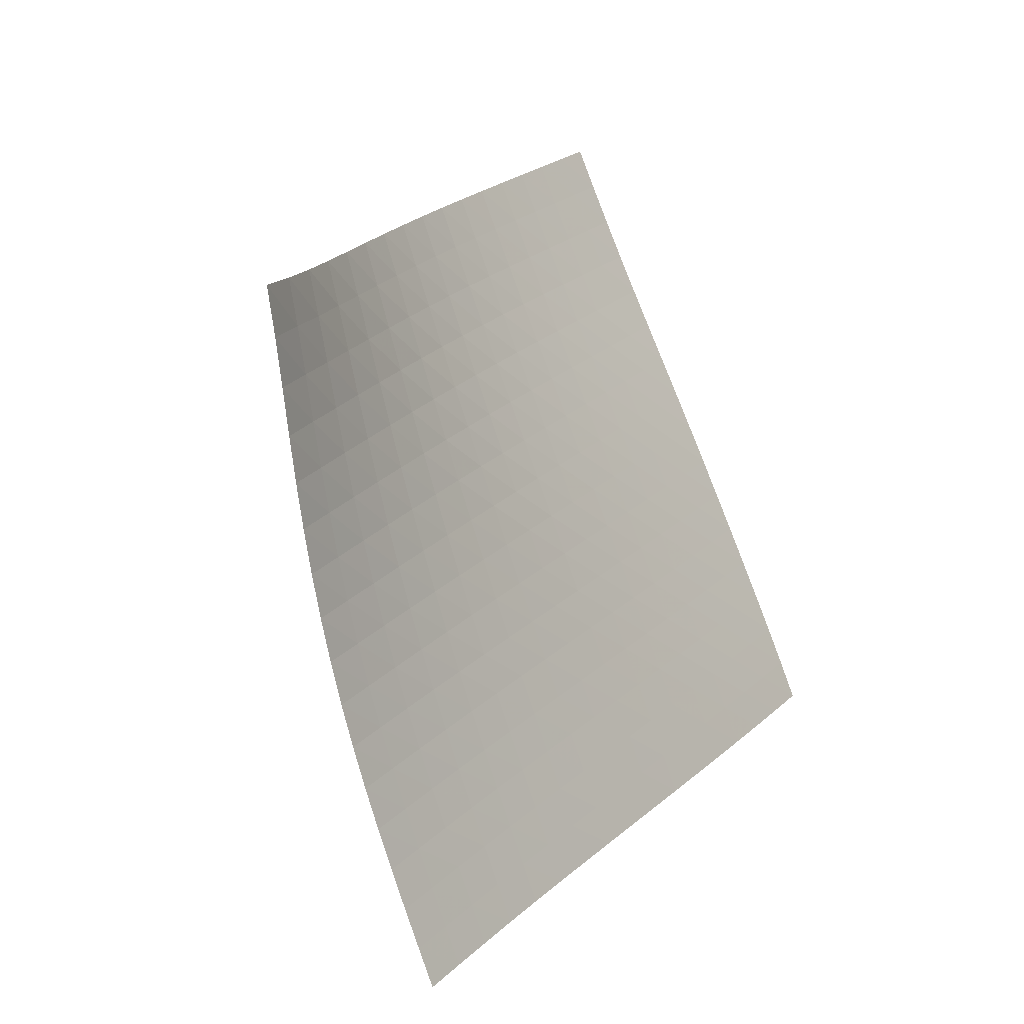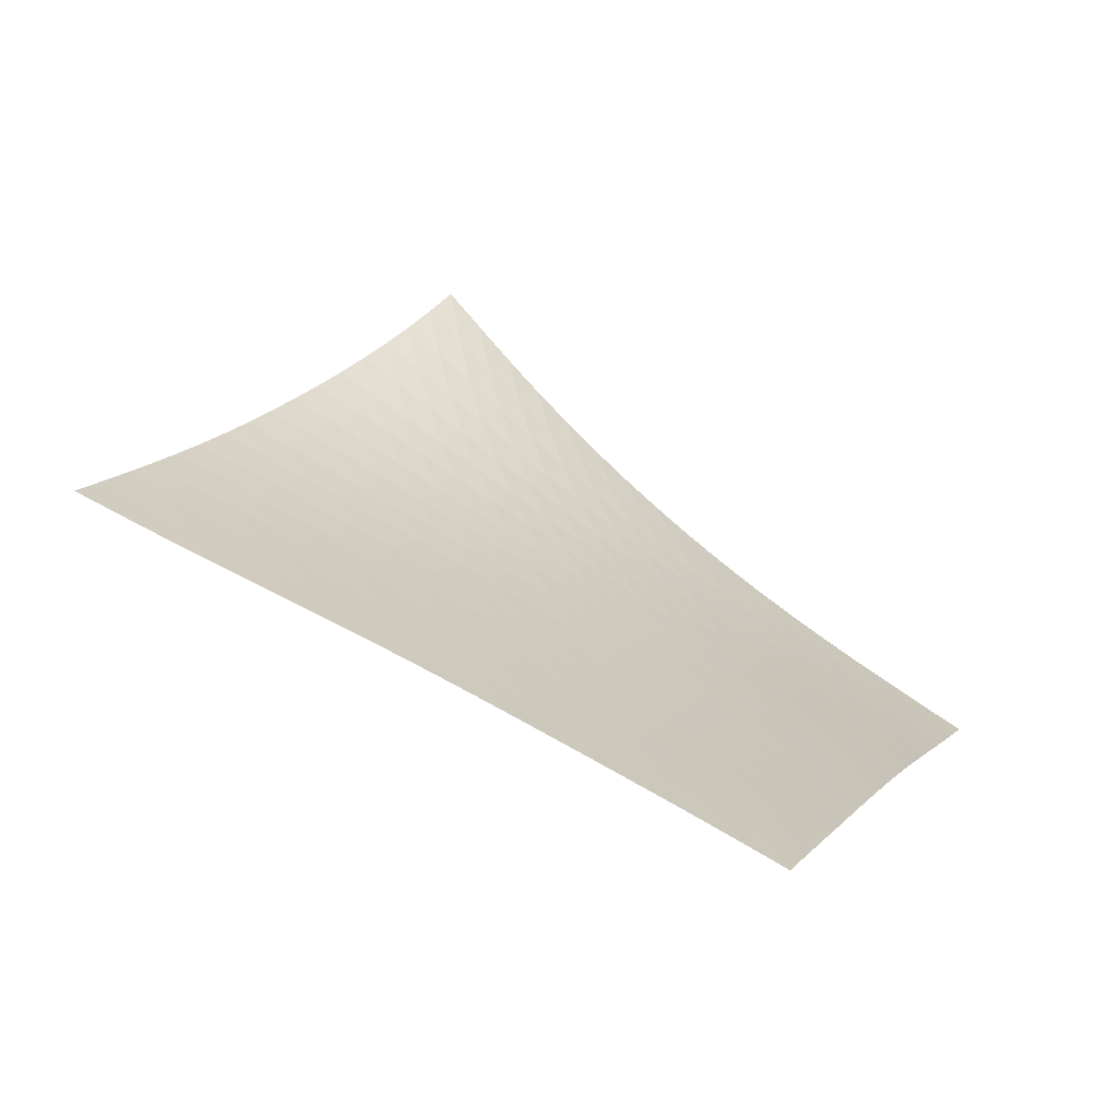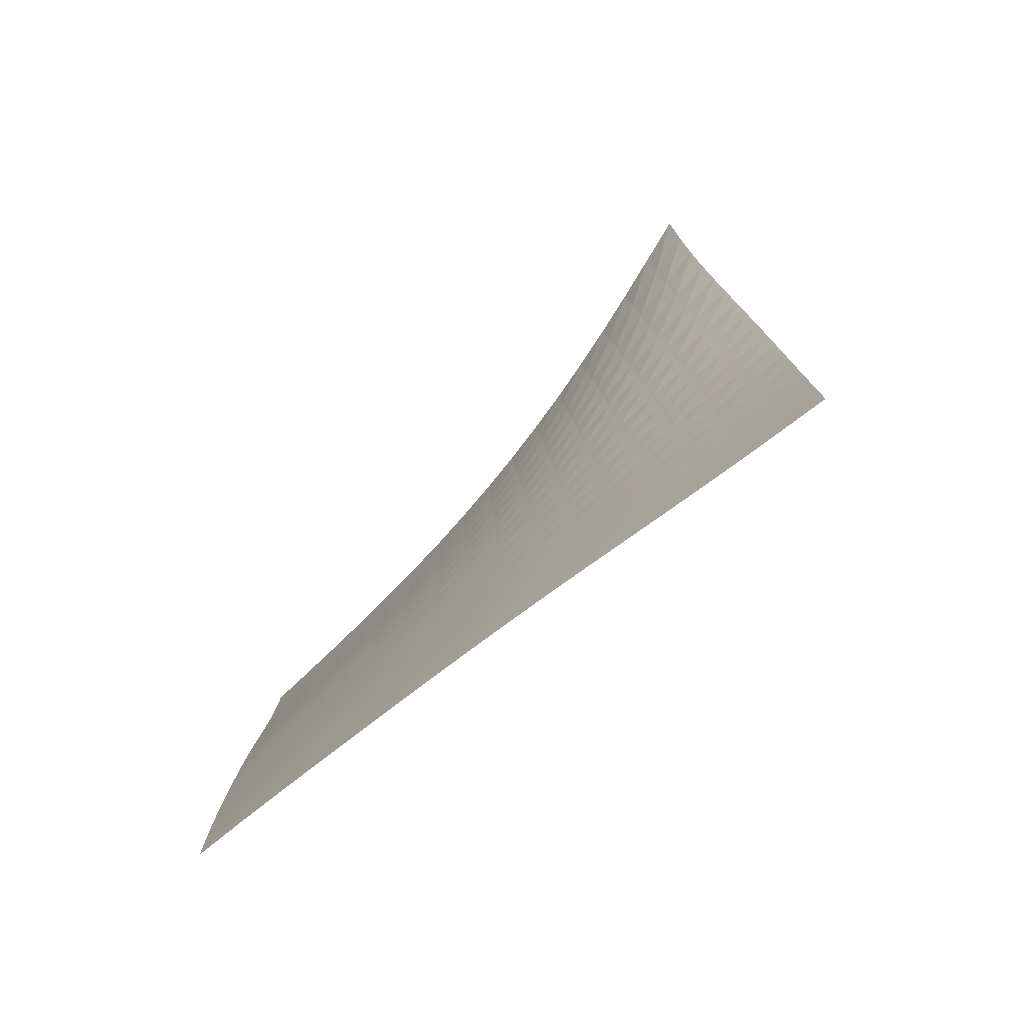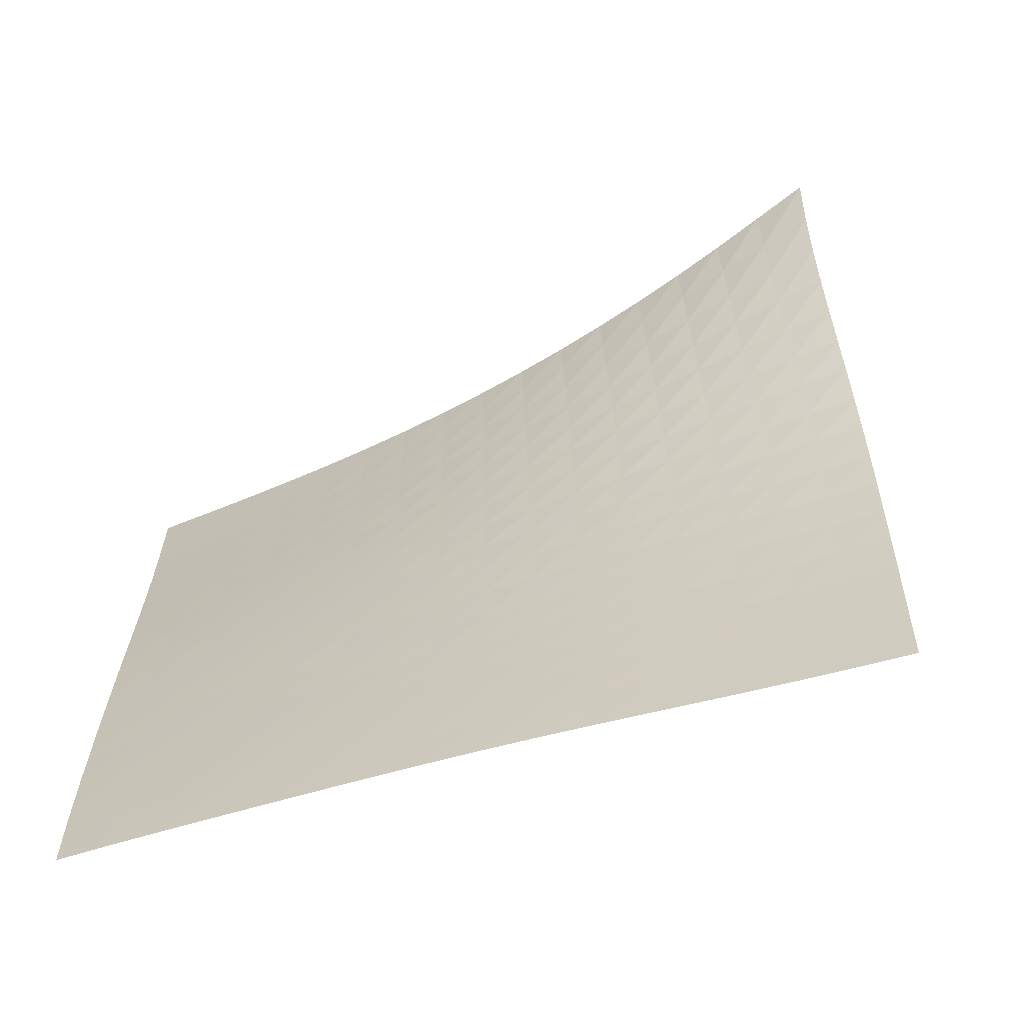
<metadata>
{"format":"obj","ext":"obj","renderer":"f3d","projection":"perspective","resolution":1024,"background":"white","views":[{"elev":66.0,"azim":-125.8,"up":"+Y"},{"elev":-26.6,"azim":-77.3,"up":"+Y"},{"elev":-23.2,"azim":10.9,"up":"+Y"},{"elev":79.8,"azim":18.2,"up":"+Z"}]}
</metadata>
<code>
v -6.5 -0.00402 6.5
v -2.923 -9.09 15.95
v -15.95 -9.09 2.923
v -13.95 -15.7 13.95
v -15.31 -8.608 3.08
v -14.68 -8.121 3.24
v -14.04 -7.627 3.404
v -13.41 -7.124 3.574
v -12.78 -6.61 3.754
v -12.16 -6.084 3.944
v -11.55 -5.547 4.147
v -10.95 -4.997 4.365
v -10.37 -4.435 4.597
v -9.791 -3.86 4.843
v -9.228 -3.272 5.102
v -8.677 -2.669 5.374
v -8.134 -2.046 5.655
v -7.595 -1.397 5.941
v -7.054 -0.716 6.226
v -6.226 -0.716 7.054
v -5.941 -1.397 7.595
v -5.655 -2.046 8.134
v -5.374 -2.669 8.677
v -5.102 -3.272 9.228
v -4.843 -3.86 9.791
v -4.597 -4.435 10.37
v -4.365 -4.997 10.95
v -4.147 -5.547 11.55
v -3.944 -6.084 12.16
v -3.754 -6.61 12.78
v -3.574 -7.124 13.41
v -3.404 -7.627 14.04
v -3.24 -8.121 14.68
v -3.08 -8.608 15.31
v -3.612 -9.497 15.81
v -4.304 -9.9 15.68
v -4.997 -10.3 15.55
v -5.693 -10.69 15.43
v -6.39 -11.09 15.31
v -7.086 -11.48 15.19
v -7.781 -11.88 15.08
v -8.473 -12.29 14.96
v -9.163 -12.7 14.84
v -9.852 -13.12 14.72
v -10.54 -13.55 14.6
v -11.23 -13.97 14.48
v -11.91 -14.4 14.36
v -12.6 -14.83 14.23
v -13.28 -15.26 14.09
v -14.09 -15.26 13.28
v -14.23 -14.83 12.6
v -14.36 -14.4 11.91
v -14.48 -13.97 11.23
v -14.6 -13.55 10.54
v -14.72 -13.12 9.852
v -14.84 -12.7 9.163
v -14.96 -12.29 8.473
v -15.08 -11.88 7.781
v -15.19 -11.48 7.086
v -15.31 -11.09 6.39
v -15.43 -10.69 5.693
v -15.55 -10.3 4.997
v -15.68 -9.9 4.304
v -15.81 -9.497 3.612
v -6.794 -1.329 6.794
v -7.352 -1.956 6.527
v -7.908 -2.569 6.257
v -8.468 -3.168 5.993
v -9.035 -3.752 5.735
v -9.61 -4.325 5.488
v -10.2 -4.886 5.253
v -10.79 -5.438 5.03
v -11.4 -5.978 4.82
v -12.01 -6.508 4.622
v -12.63 -7.028 4.436
v -13.26 -7.537 4.259
v -13.9 -8.037 4.091
v -14.54 -8.529 3.928
v -15.18 -9.015 3.769
v -6.527 -1.956 7.352
v -7.102 -2.532 7.102
v -7.676 -3.11 6.852
v -8.253 -3.681 6.604
v -8.836 -4.244 6.363
v -9.426 -4.798 6.13
v -10.02 -5.345 5.906
v -10.63 -5.883 5.693
v -11.24 -6.413 5.491
v -11.86 -6.934 5.3
v -12.49 -7.446 5.119
v -13.12 -7.949 4.946
v -13.76 -8.445 4.78
v -14.4 -8.934 4.619
v -15.04 -9.418 4.46
v -6.257 -2.569 7.908
v -6.852 -3.11 7.676
v -7.444 -3.656 7.444
v -8.038 -4.201 7.214
v -8.637 -4.741 6.989
v -9.241 -5.276 6.771
v -9.851 -5.807 6.56
v -10.47 -6.331 6.358
v -11.09 -6.849 6.165
v -11.72 -7.36 5.98
v -12.35 -7.864 5.804
v -12.99 -8.361 5.635
v -13.63 -8.851 5.472
v -14.27 -9.337 5.312
v -14.91 -9.818 5.154
v -5.993 -3.168 8.468
v -6.604 -3.681 8.253
v -7.214 -4.201 8.038
v -7.825 -4.721 7.825
v -8.44 -5.24 7.617
v -9.059 -5.757 7.413
v -9.681 -6.271 7.215
v -10.31 -6.781 7.024
v -10.94 -7.287 6.839
v -11.57 -7.788 6.662
v -12.21 -8.283 6.491
v -12.85 -8.772 6.326
v -13.5 -9.257 6.166
v -14.14 -9.737 6.008
v -14.78 -10.22 5.85
v -5.735 -3.752 9.035
v -6.363 -4.244 8.836
v -6.989 -4.741 8.637
v -7.617 -5.24 8.44
v -8.247 -5.74 8.247
v -8.879 -6.239 8.057
v -9.514 -6.737 7.872
v -10.15 -7.233 7.691
v -10.79 -7.727 7.515
v -11.43 -8.217 7.345
v -12.07 -8.704 7.179
v -12.72 -9.186 7.018
v -13.37 -9.664 6.86
v -14.02 -10.14 6.704
v -14.66 -10.61 6.547
v -5.488 -4.325 9.61
v -6.13 -4.798 9.426
v -6.771 -5.276 9.241
v -7.413 -5.757 9.059
v -8.057 -6.239 8.879
v -8.702 -6.721 8.702
v -9.348 -7.204 8.528
v -9.995 -7.688 8.357
v -10.64 -8.17 8.19
v -11.29 -8.651 8.026
v -11.94 -9.129 7.866
v -12.59 -9.603 7.709
v -13.24 -10.07 7.553
v -13.89 -10.54 7.399
v -14.54 -11.01 7.243
v -5.253 -4.886 10.2
v -5.906 -5.345 10.02
v -6.56 -5.807 9.851
v -7.215 -6.271 9.681
v -7.872 -6.737 9.514
v -8.528 -7.204 9.348
v -9.185 -7.674 9.185
v -9.84 -8.146 9.023
v -10.5 -8.618 8.863
v -11.15 -9.089 8.705
v -11.81 -9.559 8.55
v -12.46 -10.03 8.397
v -13.12 -10.49 8.244
v -13.77 -10.96 8.091
v -14.43 -11.42 7.937
v -5.03 -5.438 10.79
v -5.693 -5.883 10.63
v -6.358 -6.331 10.47
v -7.024 -6.781 10.31
v -7.691 -7.233 10.15
v -8.357 -7.688 9.995
v -9.023 -8.146 9.84
v -9.686 -8.607 9.686
v -10.35 -9.069 9.533
v -11.01 -9.533 9.381
v -11.67 -9.995 9.231
v -12.33 -10.46 9.081
v -12.99 -10.92 8.932
v -13.65 -11.37 8.781
v -14.31 -11.83 8.629
v -4.82 -5.978 11.4
v -5.491 -6.413 11.24
v -6.165 -6.849 11.09
v -6.839 -7.287 10.94
v -7.515 -7.727 10.79
v -8.19 -8.17 10.64
v -8.863 -8.618 10.5
v -9.533 -9.069 10.35
v -10.2 -9.524 10.2
v -10.87 -9.98 10.05
v -11.53 -10.44 9.909
v -12.2 -10.89 9.763
v -12.86 -11.34 9.617
v -13.53 -11.8 9.468
v -14.19 -12.25 9.317
v -4.622 -6.508 12.01
v -5.3 -6.934 11.86
v -5.98 -7.36 11.72
v -6.662 -7.788 11.57
v -7.345 -8.217 11.43
v -8.026 -8.651 11.29
v -8.705 -9.089 11.15
v -9.381 -9.533 11.01
v -10.05 -9.98 10.87
v -10.73 -10.43 10.73
v -11.4 -10.88 10.58
v -12.07 -11.33 10.44
v -12.73 -11.78 10.3
v -13.4 -12.23 10.15
v -14.06 -12.67 10
v -4.436 -7.028 12.63
v -5.119 -7.446 12.49
v -5.804 -7.864 12.35
v -6.491 -8.283 12.21
v -7.179 -8.704 12.07
v -7.866 -9.129 11.94
v -8.55 -9.559 11.81
v -9.231 -9.995 11.67
v -9.909 -10.44 11.53
v -10.58 -10.88 11.4
v -11.26 -11.32 11.26
v -11.93 -11.77 11.12
v -12.6 -12.21 10.98
v -13.27 -12.66 10.84
v -13.94 -13.1 10.69
v -4.259 -7.537 13.26
v -4.946 -7.949 13.12
v -5.635 -8.361 12.99
v -6.326 -8.772 12.85
v -7.018 -9.186 12.72
v -7.709 -9.603 12.59
v -8.397 -10.03 12.46
v -9.081 -10.46 12.33
v -9.763 -10.89 12.2
v -10.44 -11.33 12.07
v -11.12 -11.77 11.93
v -11.8 -12.21 11.8
v -12.47 -12.65 11.66
v -13.15 -13.09 11.52
v -13.82 -13.53 11.38
v -4.091 -8.037 13.9
v -4.78 -8.445 13.76
v -5.472 -8.851 13.63
v -6.166 -9.257 13.5
v -6.86 -9.664 13.37
v -7.553 -10.07 13.24
v -8.244 -10.49 13.12
v -8.932 -10.92 12.99
v -9.617 -11.34 12.86
v -10.3 -11.78 12.73
v -10.98 -12.21 12.6
v -11.66 -12.65 12.47
v -12.34 -13.09 12.34
v -13.01 -13.52 12.2
v -13.69 -13.96 12.06
v -3.928 -8.529 14.54
v -4.619 -8.934 14.4
v -5.312 -9.337 14.27
v -6.008 -9.737 14.14
v -6.704 -10.14 14.02
v -7.399 -10.54 13.89
v -8.091 -10.96 13.77
v -8.781 -11.37 13.65
v -9.468 -11.8 13.53
v -10.15 -12.23 13.4
v -10.84 -12.66 13.27
v -11.52 -13.09 13.15
v -12.2 -13.52 13.01
v -12.88 -13.96 12.88
v -13.56 -14.39 12.74
v -3.769 -9.015 15.18
v -4.46 -9.418 15.04
v -5.154 -9.818 14.91
v -5.85 -10.22 14.78
v -6.547 -10.61 14.66
v -7.243 -11.01 14.54
v -7.937 -11.42 14.43
v -8.629 -11.83 14.31
v -9.317 -12.25 14.19
v -10 -12.67 14.06
v -10.69 -13.1 13.94
v -11.38 -13.53 13.82
v -12.06 -13.96 13.69
v -12.74 -14.39 13.56
v -13.42 -14.83 13.42
f 289 49 4
f 289 4 50
f 5 79 64
f 5 64 3
f 79 94 63
f 79 63 64
f 94 109 62
f 94 62 63
f 109 124 61
f 109 61 62
f 124 139 60
f 124 60 61
f 139 154 59
f 139 59 60
f 154 169 58
f 154 58 59
f 169 184 57
f 169 57 58
f 184 199 56
f 184 56 57
f 199 214 55
f 199 55 56
f 214 229 54
f 214 54 55
f 229 244 53
f 229 53 54
f 244 259 52
f 244 52 53
f 259 274 51
f 259 51 52
f 274 289 50
f 274 50 51
f 1 20 65
f 1 65 19
f 19 65 66
f 19 66 18
f 18 66 67
f 18 67 17
f 17 67 68
f 17 68 16
f 16 68 69
f 16 69 15
f 15 69 70
f 15 70 14
f 14 70 71
f 14 71 13
f 13 71 72
f 13 72 12
f 12 72 73
f 12 73 11
f 11 73 74
f 11 74 10
f 10 74 75
f 10 75 9
f 9 75 76
f 9 76 8
f 8 76 77
f 8 77 7
f 7 77 78
f 7 78 6
f 6 78 79
f 6 79 5
f 20 21 80
f 20 80 65
f 65 80 81
f 65 81 66
f 66 81 82
f 66 82 67
f 67 82 83
f 67 83 68
f 68 83 84
f 68 84 69
f 69 84 85
f 69 85 70
f 70 85 86
f 70 86 71
f 71 86 87
f 71 87 72
f 72 87 88
f 72 88 73
f 73 88 89
f 73 89 74
f 74 89 90
f 74 90 75
f 75 90 91
f 75 91 76
f 76 91 92
f 76 92 77
f 77 92 93
f 77 93 78
f 78 93 94
f 78 94 79
f 21 22 95
f 21 95 80
f 80 95 96
f 80 96 81
f 81 96 97
f 81 97 82
f 82 97 98
f 82 98 83
f 83 98 99
f 83 99 84
f 84 99 100
f 84 100 85
f 85 100 101
f 85 101 86
f 86 101 102
f 86 102 87
f 87 102 103
f 87 103 88
f 88 103 104
f 88 104 89
f 89 104 105
f 89 105 90
f 90 105 106
f 90 106 91
f 91 106 107
f 91 107 92
f 92 107 108
f 92 108 93
f 93 108 109
f 93 109 94
f 22 23 110
f 22 110 95
f 95 110 111
f 95 111 96
f 96 111 112
f 96 112 97
f 97 112 113
f 97 113 98
f 98 113 114
f 98 114 99
f 99 114 115
f 99 115 100
f 100 115 116
f 100 116 101
f 101 116 117
f 101 117 102
f 102 117 118
f 102 118 103
f 103 118 119
f 103 119 104
f 104 119 120
f 104 120 105
f 105 120 121
f 105 121 106
f 106 121 122
f 106 122 107
f 107 122 123
f 107 123 108
f 108 123 124
f 108 124 109
f 23 24 125
f 23 125 110
f 110 125 126
f 110 126 111
f 111 126 127
f 111 127 112
f 112 127 128
f 112 128 113
f 113 128 129
f 113 129 114
f 114 129 130
f 114 130 115
f 115 130 131
f 115 131 116
f 116 131 132
f 116 132 117
f 117 132 133
f 117 133 118
f 118 133 134
f 118 134 119
f 119 134 135
f 119 135 120
f 120 135 136
f 120 136 121
f 121 136 137
f 121 137 122
f 122 137 138
f 122 138 123
f 123 138 139
f 123 139 124
f 24 25 140
f 24 140 125
f 125 140 141
f 125 141 126
f 126 141 142
f 126 142 127
f 127 142 143
f 127 143 128
f 128 143 144
f 128 144 129
f 129 144 145
f 129 145 130
f 130 145 146
f 130 146 131
f 131 146 147
f 131 147 132
f 132 147 148
f 132 148 133
f 133 148 149
f 133 149 134
f 134 149 150
f 134 150 135
f 135 150 151
f 135 151 136
f 136 151 152
f 136 152 137
f 137 152 153
f 137 153 138
f 138 153 154
f 138 154 139
f 25 26 155
f 25 155 140
f 140 155 156
f 140 156 141
f 141 156 157
f 141 157 142
f 142 157 158
f 142 158 143
f 143 158 159
f 143 159 144
f 144 159 160
f 144 160 145
f 145 160 161
f 145 161 146
f 146 161 162
f 146 162 147
f 147 162 163
f 147 163 148
f 148 163 164
f 148 164 149
f 149 164 165
f 149 165 150
f 150 165 166
f 150 166 151
f 151 166 167
f 151 167 152
f 152 167 168
f 152 168 153
f 153 168 169
f 153 169 154
f 26 27 170
f 26 170 155
f 155 170 171
f 155 171 156
f 156 171 172
f 156 172 157
f 157 172 173
f 157 173 158
f 158 173 174
f 158 174 159
f 159 174 175
f 159 175 160
f 160 175 176
f 160 176 161
f 161 176 177
f 161 177 162
f 162 177 178
f 162 178 163
f 163 178 179
f 163 179 164
f 164 179 180
f 164 180 165
f 165 180 181
f 165 181 166
f 166 181 182
f 166 182 167
f 167 182 183
f 167 183 168
f 168 183 184
f 168 184 169
f 27 28 185
f 27 185 170
f 170 185 186
f 170 186 171
f 171 186 187
f 171 187 172
f 172 187 188
f 172 188 173
f 173 188 189
f 173 189 174
f 174 189 190
f 174 190 175
f 175 190 191
f 175 191 176
f 176 191 192
f 176 192 177
f 177 192 193
f 177 193 178
f 178 193 194
f 178 194 179
f 179 194 195
f 179 195 180
f 180 195 196
f 180 196 181
f 181 196 197
f 181 197 182
f 182 197 198
f 182 198 183
f 183 198 199
f 183 199 184
f 28 29 200
f 28 200 185
f 185 200 201
f 185 201 186
f 186 201 202
f 186 202 187
f 187 202 203
f 187 203 188
f 188 203 204
f 188 204 189
f 189 204 205
f 189 205 190
f 190 205 206
f 190 206 191
f 191 206 207
f 191 207 192
f 192 207 208
f 192 208 193
f 193 208 209
f 193 209 194
f 194 209 210
f 194 210 195
f 195 210 211
f 195 211 196
f 196 211 212
f 196 212 197
f 197 212 213
f 197 213 198
f 198 213 214
f 198 214 199
f 29 30 215
f 29 215 200
f 200 215 216
f 200 216 201
f 201 216 217
f 201 217 202
f 202 217 218
f 202 218 203
f 203 218 219
f 203 219 204
f 204 219 220
f 204 220 205
f 205 220 221
f 205 221 206
f 206 221 222
f 206 222 207
f 207 222 223
f 207 223 208
f 208 223 224
f 208 224 209
f 209 224 225
f 209 225 210
f 210 225 226
f 210 226 211
f 211 226 227
f 211 227 212
f 212 227 228
f 212 228 213
f 213 228 229
f 213 229 214
f 30 31 230
f 30 230 215
f 215 230 231
f 215 231 216
f 216 231 232
f 216 232 217
f 217 232 233
f 217 233 218
f 218 233 234
f 218 234 219
f 219 234 235
f 219 235 220
f 220 235 236
f 220 236 221
f 221 236 237
f 221 237 222
f 222 237 238
f 222 238 223
f 223 238 239
f 223 239 224
f 224 239 240
f 224 240 225
f 225 240 241
f 225 241 226
f 226 241 242
f 226 242 227
f 227 242 243
f 227 243 228
f 228 243 244
f 228 244 229
f 31 32 245
f 31 245 230
f 230 245 246
f 230 246 231
f 231 246 247
f 231 247 232
f 232 247 248
f 232 248 233
f 233 248 249
f 233 249 234
f 234 249 250
f 234 250 235
f 235 250 251
f 235 251 236
f 236 251 252
f 236 252 237
f 237 252 253
f 237 253 238
f 238 253 254
f 238 254 239
f 239 254 255
f 239 255 240
f 240 255 256
f 240 256 241
f 241 256 257
f 241 257 242
f 242 257 258
f 242 258 243
f 243 258 259
f 243 259 244
f 32 33 260
f 32 260 245
f 245 260 261
f 245 261 246
f 246 261 262
f 246 262 247
f 247 262 263
f 247 263 248
f 248 263 264
f 248 264 249
f 249 264 265
f 249 265 250
f 250 265 266
f 250 266 251
f 251 266 267
f 251 267 252
f 252 267 268
f 252 268 253
f 253 268 269
f 253 269 254
f 254 269 270
f 254 270 255
f 255 270 271
f 255 271 256
f 256 271 272
f 256 272 257
f 257 272 273
f 257 273 258
f 258 273 274
f 258 274 259
f 33 34 275
f 33 275 260
f 260 275 276
f 260 276 261
f 261 276 277
f 261 277 262
f 262 277 278
f 262 278 263
f 263 278 279
f 263 279 264
f 264 279 280
f 264 280 265
f 265 280 281
f 265 281 266
f 266 281 282
f 266 282 267
f 267 282 283
f 267 283 268
f 268 283 284
f 268 284 269
f 269 284 285
f 269 285 270
f 270 285 286
f 270 286 271
f 271 286 287
f 271 287 272
f 272 287 288
f 272 288 273
f 273 288 289
f 273 289 274
f 34 2 35
f 34 35 275
f 275 35 36
f 275 36 276
f 276 36 37
f 276 37 277
f 277 37 38
f 277 38 278
f 278 38 39
f 278 39 279
f 279 39 40
f 279 40 280
f 280 40 41
f 280 41 281
f 281 41 42
f 281 42 282
f 282 42 43
f 282 43 283
f 283 43 44
f 283 44 284
f 284 44 45
f 284 45 285
f 285 45 46
f 285 46 286
f 286 46 47
f 286 47 287
f 287 47 48
f 287 48 288
f 288 48 49
f 288 49 289

</code>
